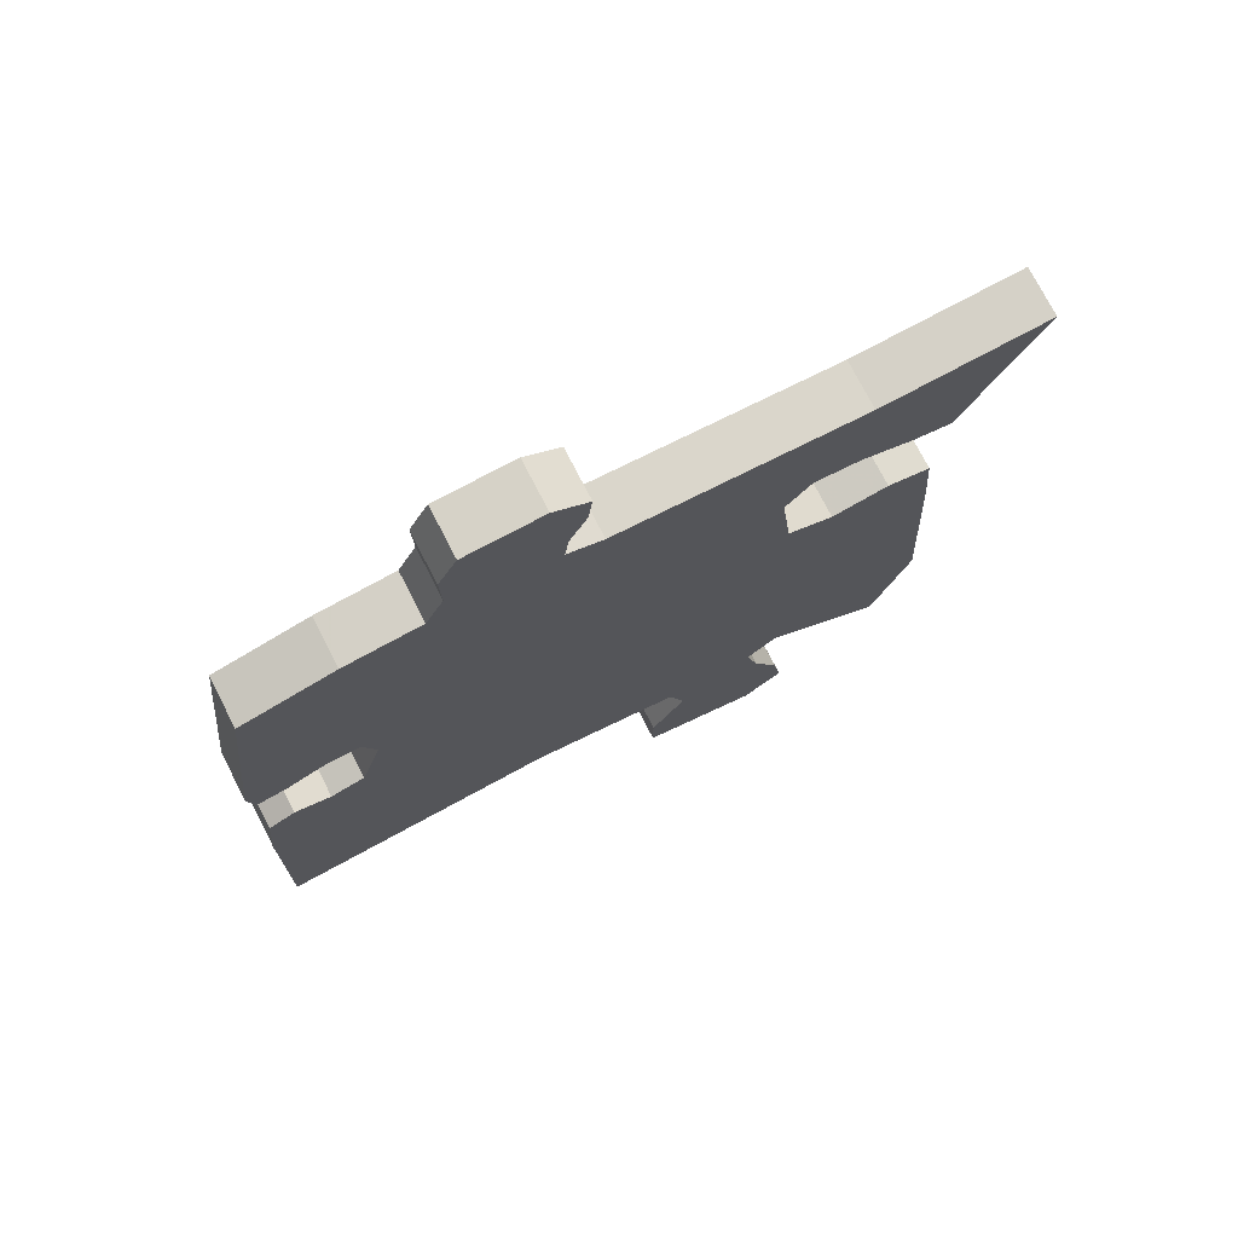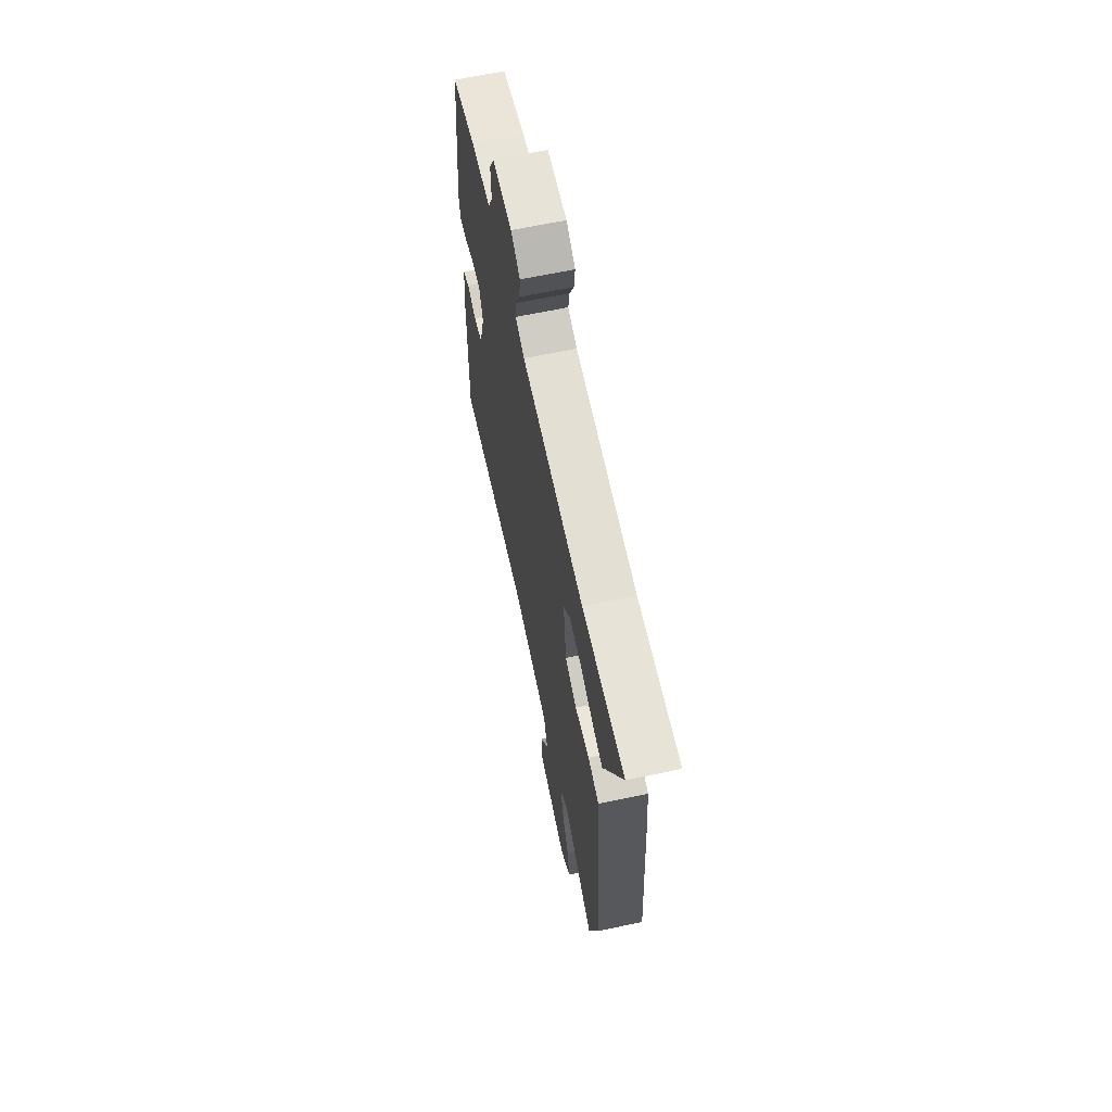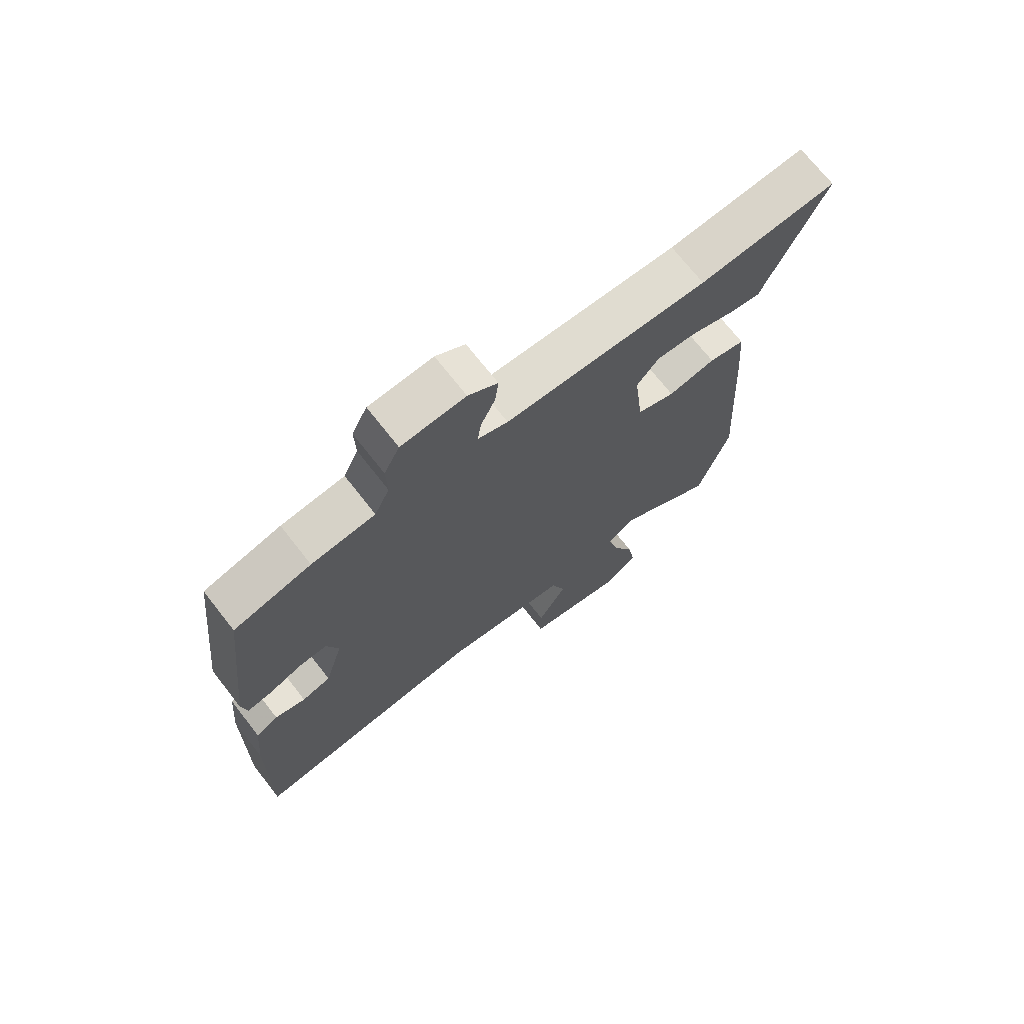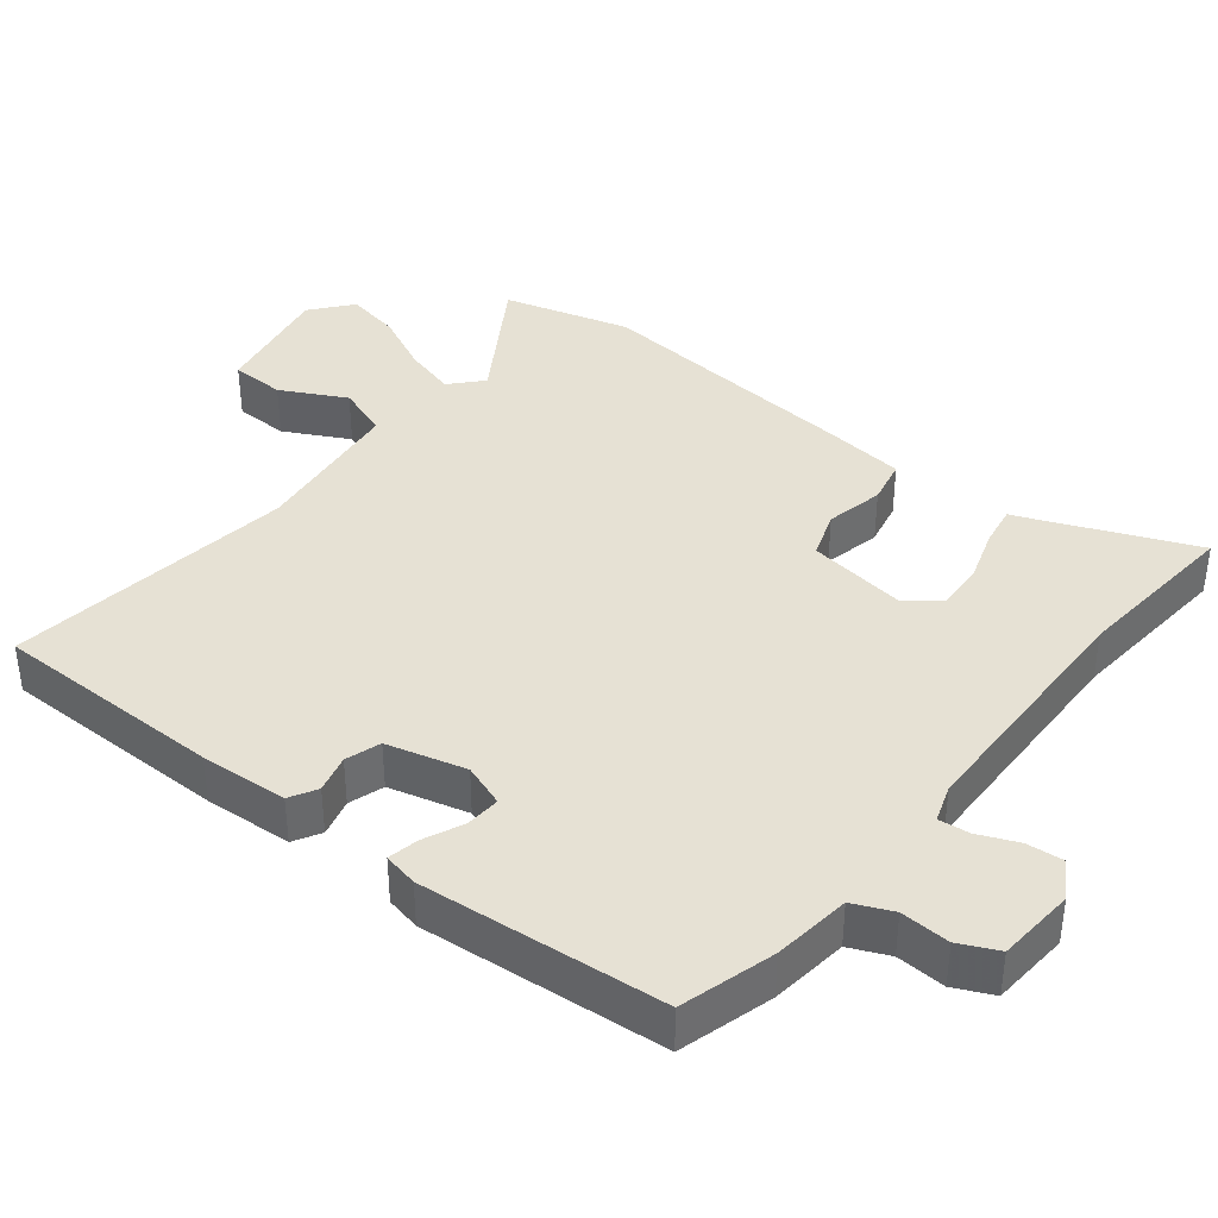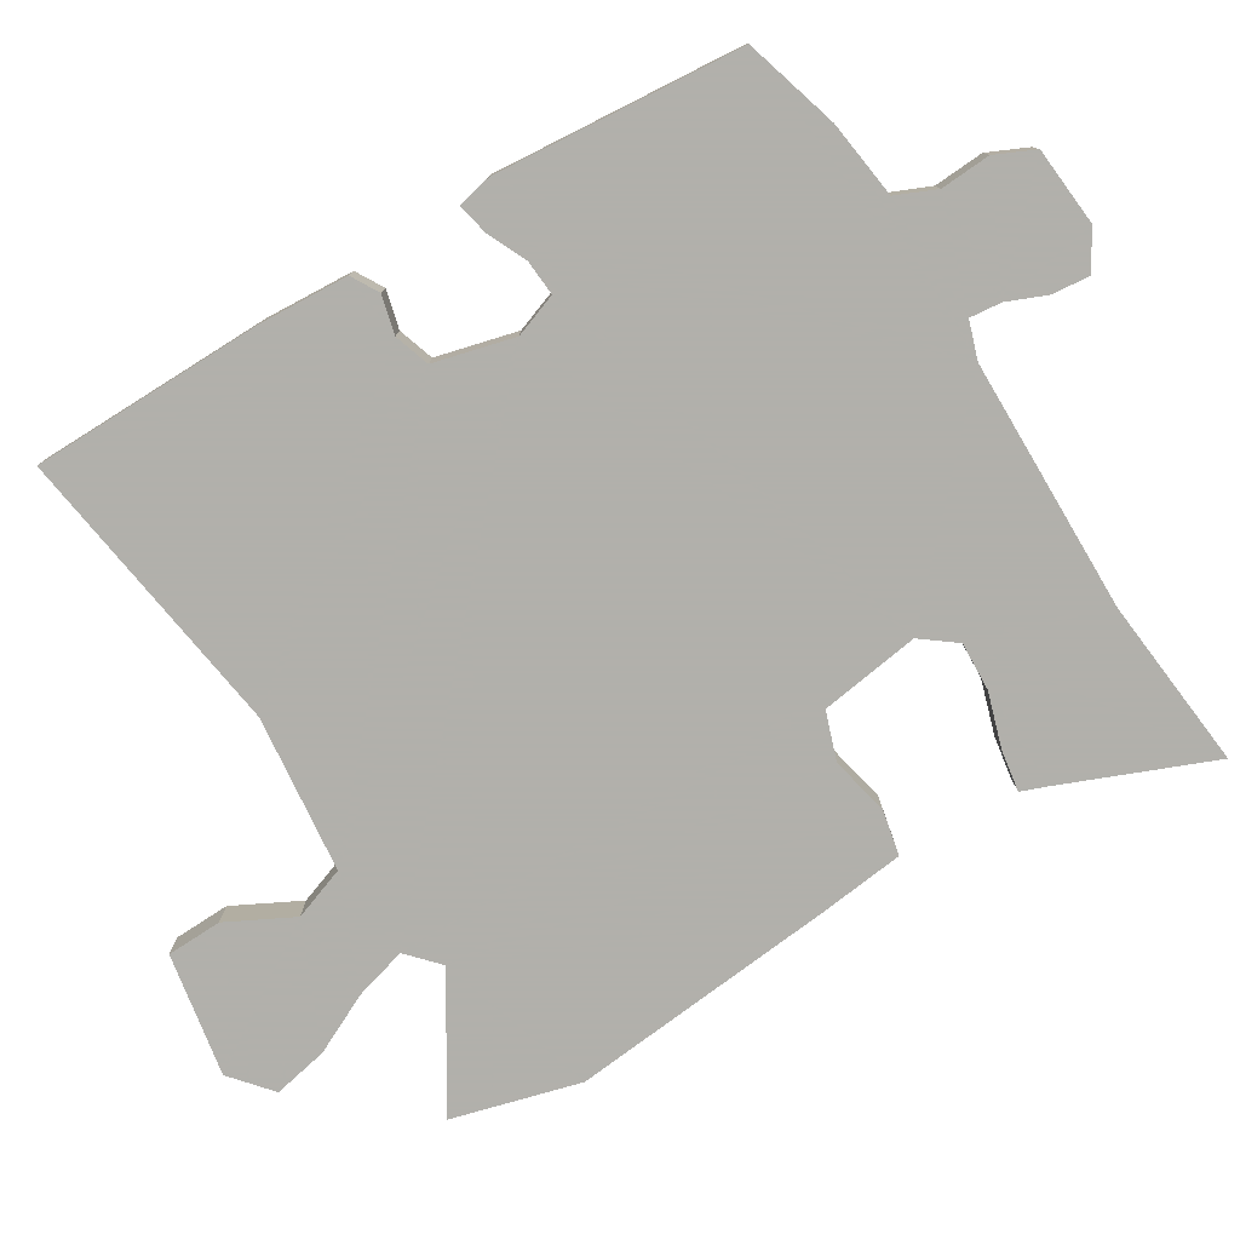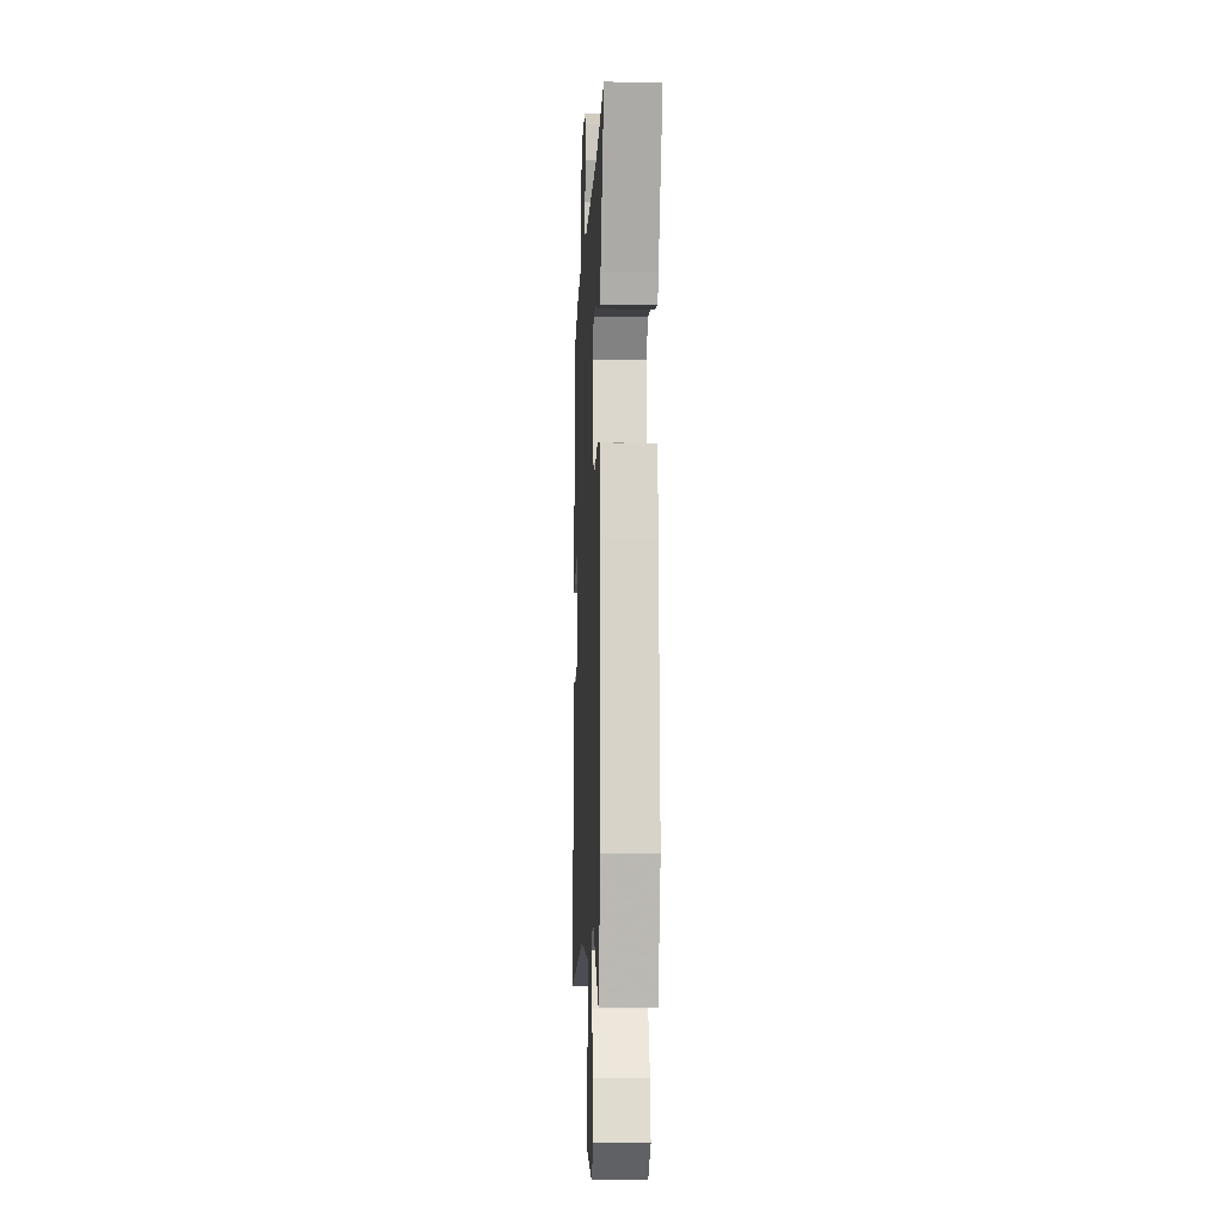
<metadata>
{"format":"obj","ext":"obj","renderer":"f3d","projection":"perspective","resolution":1024,"background":"white","views":[{"elev":75.4,"azim":-27.2,"up":"+Z"},{"elev":64.7,"azim":77.9,"up":"+Z"},{"elev":71.6,"azim":-38.1,"up":"+Z"},{"elev":39.0,"azim":-50.2,"up":"+Y"},{"elev":-78.5,"azim":-56.8,"up":"+Y"},{"elev":-9.6,"azim":87.4,"up":"+Z"}]}
</metadata>
<code>
v 0.531 0.07 -0.399
v 0.477 0.07 -0.575
v 0.304 0.07 -0.461
v 0.259 0.07 -0.5
v 0.277 0.07 -0.573
v 0.315 0.07 -0.658
v 0.328 0.07 -0.735
v 0.27 0.07 -0.781
v 0.1 0.07 -0.746
v 0.1 0.07 -0.669
v 0.15 0.07 -0.579
v 0.126 0.07 -0.505
v -0.092 0.07 -0.475
v -0.501 0.07 -0.523
v -0.495 0.07 -0.197
v -0.484 0.07 -0.073
v -0.445 0.07 -0.052
v -0.392 0.07 -0.067
v -0.342 0.07 -0.052
v -0.31 0.07 0.059
v -0.33 0.07 0.12
v -0.379 0.07 0.118
v -0.436 0.07 0.094
v -0.48 0.07 0.086
v -0.489 0.07 0.135
v -0.45 0.07 0.48
v -0.316 0.07 0.515
v -0.206 0.07 0.526
v -0.18 0.07 0.581
v -0.182 0.07 0.651
v -0.155 0.07 0.705
v -0.044 0.07 0.711
v 0.007 0.07 0.677
v 0.001 0.07 0.626
v -0.024 0.07 0.571
v -0.03 0.07 0.527
v 0.022 0.07 0.508
v 0.375 0.07 0.492
v 0.615 0.07 0.508
v 0.523 0.07 0.302
v 0.508 0.07 0.266
v 0.451 0.07 0.277
v 0.376 0.07 0.303
v 0.308 0.07 0.308
v 0.27 0.07 0.261
v 0.286 0.07 0.121
v 0.352 0.07 0.096
v 0.434 0.07 0.112
v 0.497 0.07 0.097
v 0.507 0.07 -0.023
v 0.531 0 -0.399
v 0.477 0 -0.575
v 0.304 0 -0.461
v 0.259 0 -0.5
v 0.277 0 -0.573
v 0.315 0 -0.658
v 0.328 0 -0.735
v 0.27 0 -0.781
v 0.1 0 -0.746
v 0.1 0 -0.669
v 0.15 0 -0.579
v 0.126 0 -0.505
v -0.092 0 -0.475
v -0.501 0 -0.523
v -0.495 0 -0.197
v -0.484 0 -0.073
v -0.445 0 -0.052
v -0.392 0 -0.067
v -0.342 0 -0.052
v -0.31 0 0.059
v -0.33 0 0.12
v -0.379 0 0.118
v -0.436 0 0.094
v -0.48 0 0.086
v -0.489 0 0.135
v -0.45 0 0.48
v -0.316 0 0.515
v -0.206 0 0.526
v -0.18 0 0.581
v -0.182 0 0.651
v -0.155 0 0.705
v -0.044 0 0.711
v 0.007 0 0.677
v 0.001 0 0.626
v -0.024 0 0.571
v -0.03 0 0.527
v 0.022 0 0.508
v 0.375 0 0.492
v 0.615 0 0.508
v 0.523 0 0.302
v 0.508 0 0.266
v 0.451 0 0.277
v 0.376 0 0.303
v 0.308 0 0.308
v 0.27 0 0.261
v 0.286 0 0.121
v 0.352 0 0.096
v 0.434 0 0.112
v 0.497 0 0.097
v 0.507 0 -0.023
f 1 2 3
f 50 1 3
f 49 50 3
f 48 49 3
f 47 48 3
f 46 47 3 4
f 45 46 4
f 40 41 42 43
f 40 43 44
f 39 40 44
f 38 39 44
f 37 38 44 45
f 33 34 35
f 32 33 35
f 31 32 35
f 30 31 35
f 29 30 35
f 28 29 35 36
f 28 36 37
f 27 28 37
f 26 27 37
f 25 26 37
f 24 25 37
f 23 24 37
f 22 23 37
f 16 17 18
f 15 16 18
f 14 15 18
f 13 14 18
f 12 13 18 19
f 9 10 11
f 8 9 11
f 7 8 11
f 6 7 11
f 5 6 11
f 4 5 11 12
f 12 19 20
f 4 12 20
f 45 4 20
f 21 22 37 45
f 20 21 45
f 53 52 51
f 53 51 100
f 53 100 99
f 53 99 98
f 53 98 97
f 54 53 97 96
f 54 96 95
f 93 92 91 90
f 94 93 90
f 94 90 89
f 94 89 88
f 95 94 88 87
f 85 84 83
f 85 83 82
f 85 82 81
f 85 81 80
f 85 80 79
f 86 85 79 78
f 87 86 78
f 87 78 77
f 87 77 76
f 87 76 75
f 87 75 74
f 87 74 73
f 87 73 72
f 68 67 66
f 68 66 65
f 68 65 64
f 68 64 63
f 69 68 63 62
f 61 60 59
f 61 59 58
f 61 58 57
f 61 57 56
f 61 56 55
f 62 61 55 54
f 70 69 62
f 70 62 54
f 70 54 95
f 95 87 72 71
f 95 71 70
f 1 51 52 2
f 2 52 53 3
f 3 53 54 4
f 4 54 55 5
f 5 55 56 6
f 6 56 57 7
f 7 57 58 8
f 8 58 59 9
f 9 59 60 10
f 10 60 61 11
f 11 61 62 12
f 12 62 63 13
f 13 63 64 14
f 14 64 65 15
f 15 65 66 16
f 16 66 67 17
f 17 67 68 18
f 18 68 69 19
f 19 69 70 20
f 20 70 71 21
f 21 71 72 22
f 22 72 73 23
f 23 73 74 24
f 24 74 75 25
f 25 75 76 26
f 26 76 77 27
f 27 77 78 28
f 28 78 79 29
f 29 79 80 30
f 30 80 81 31
f 31 81 82 32
f 32 82 83 33
f 33 83 84 34
f 34 84 85 35
f 35 85 86 36
f 36 86 87 37
f 37 87 88 38
f 38 88 89 39
f 39 89 90 40
f 40 90 91 41
f 41 91 92 42
f 42 92 93 43
f 43 93 94 44
f 44 94 95 45
f 45 95 96 46
f 46 96 97 47
f 47 97 98 48
f 48 98 99 49
f 49 99 100 50
f 50 100 51 1

</code>
